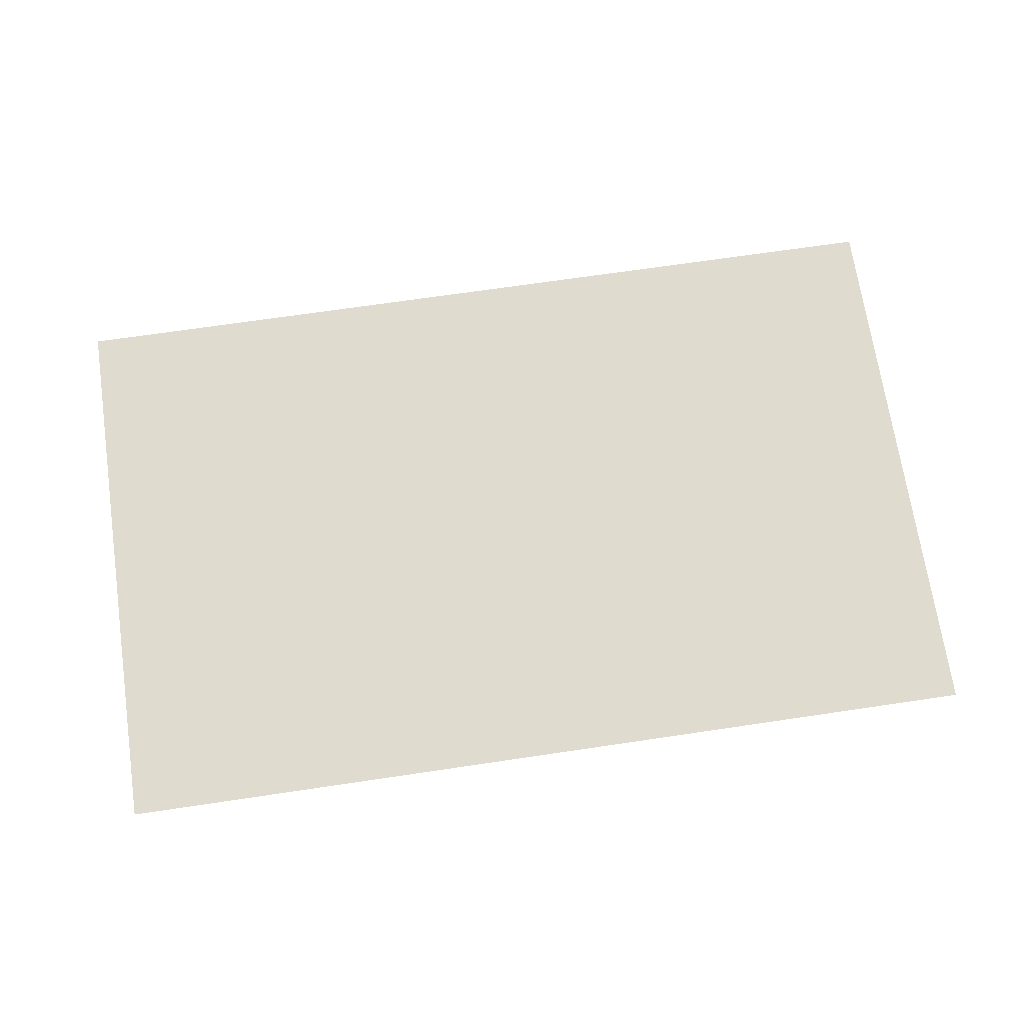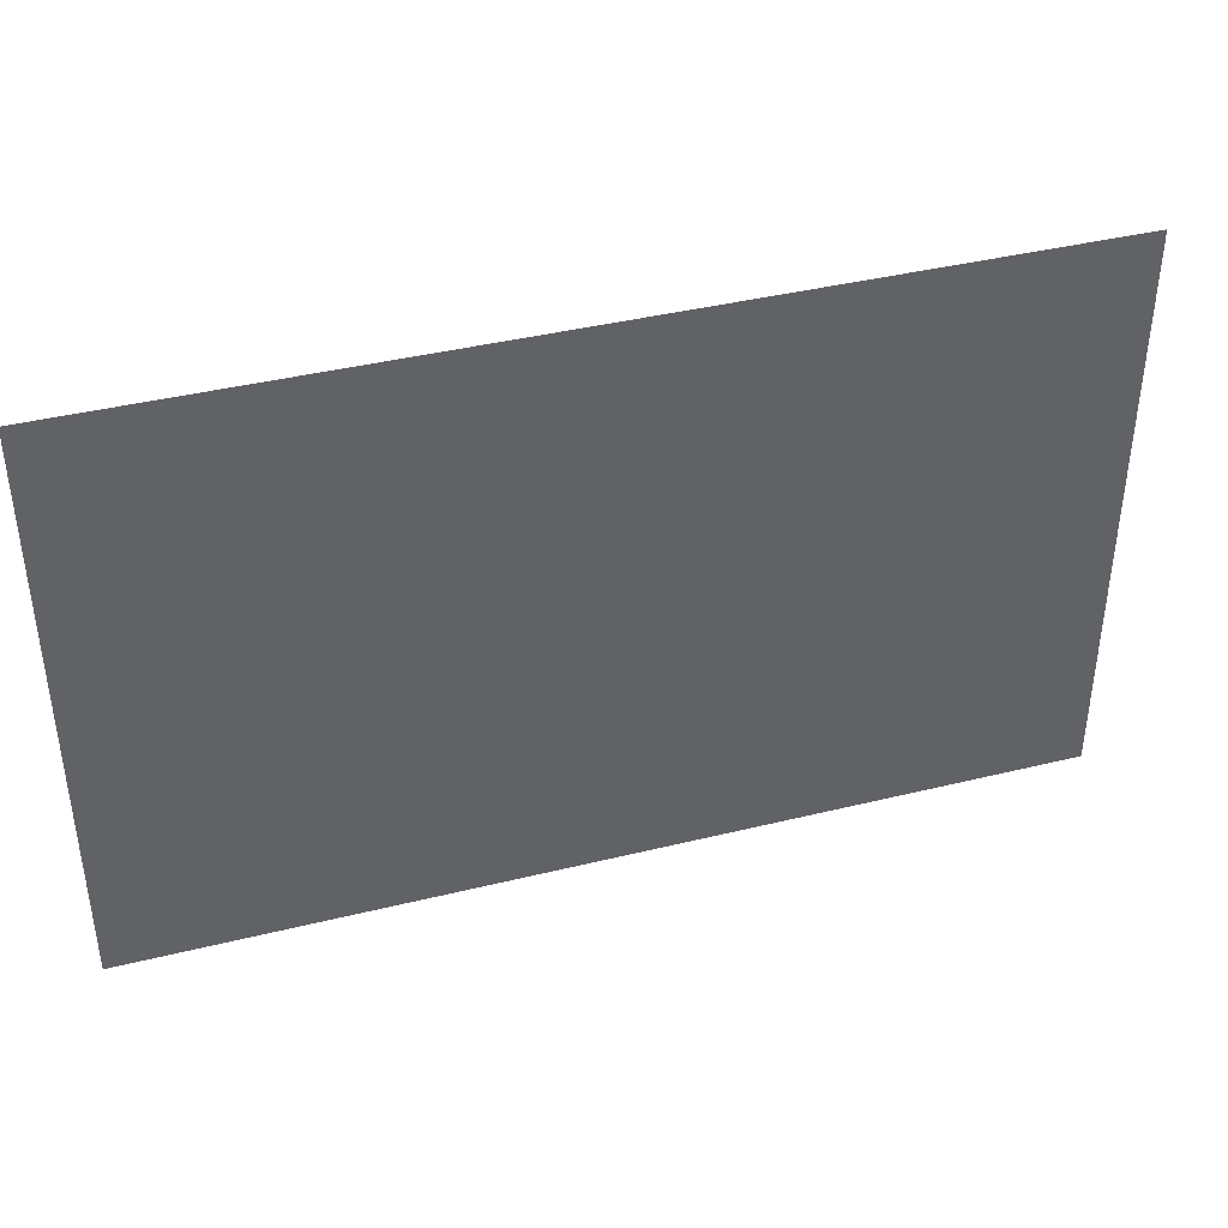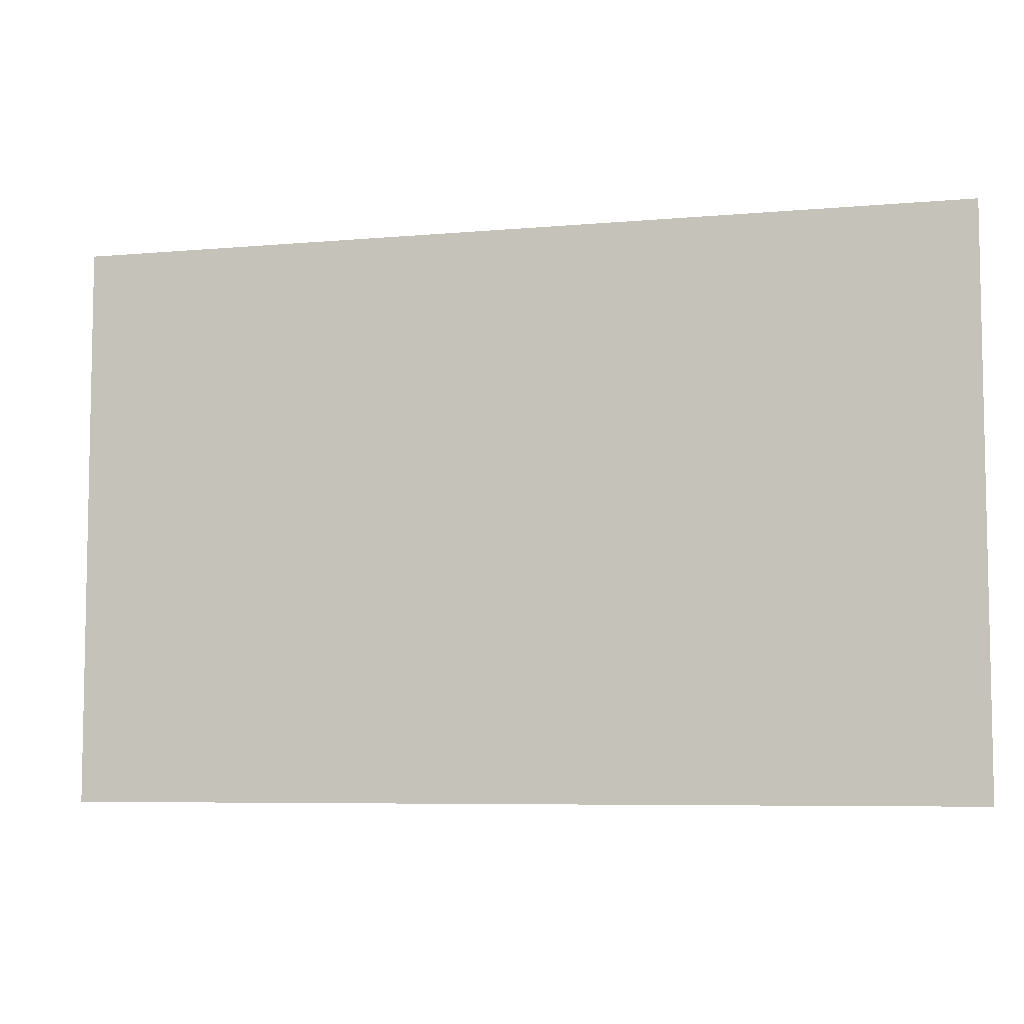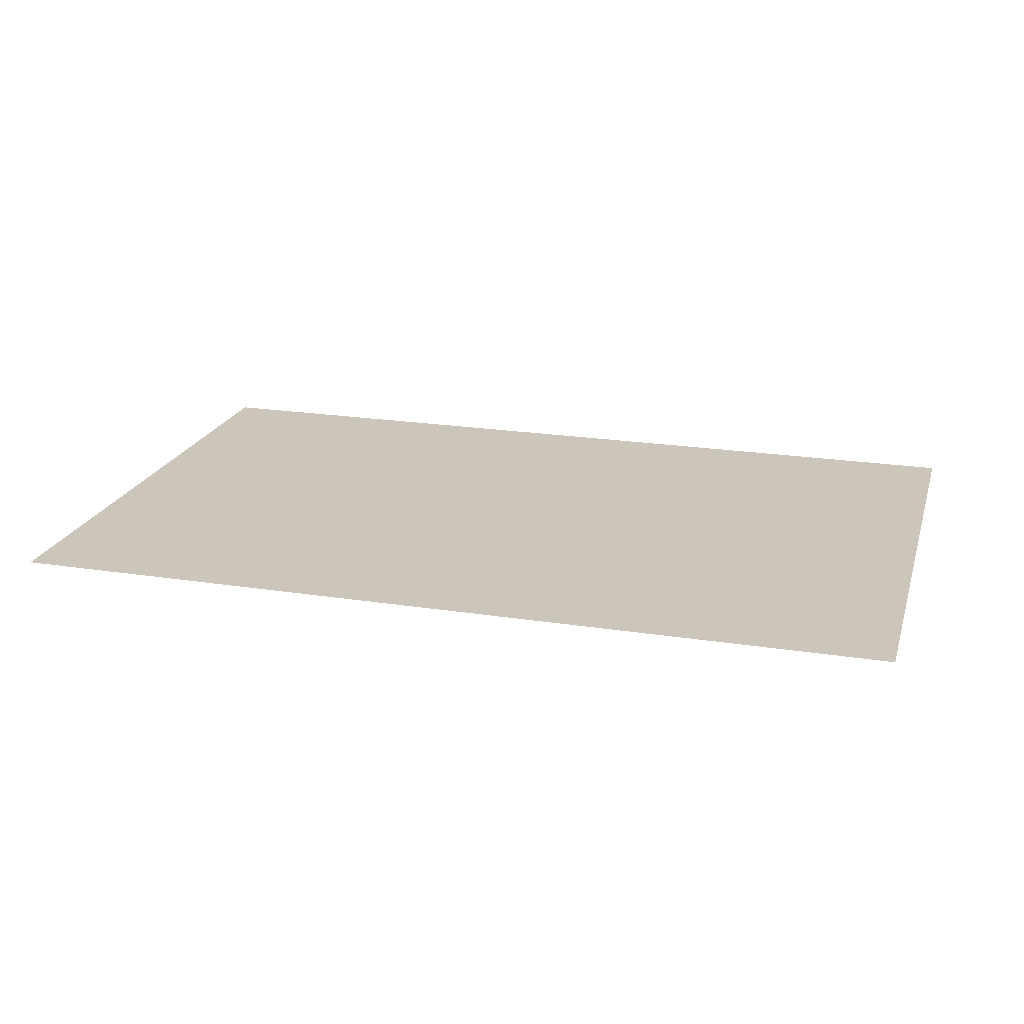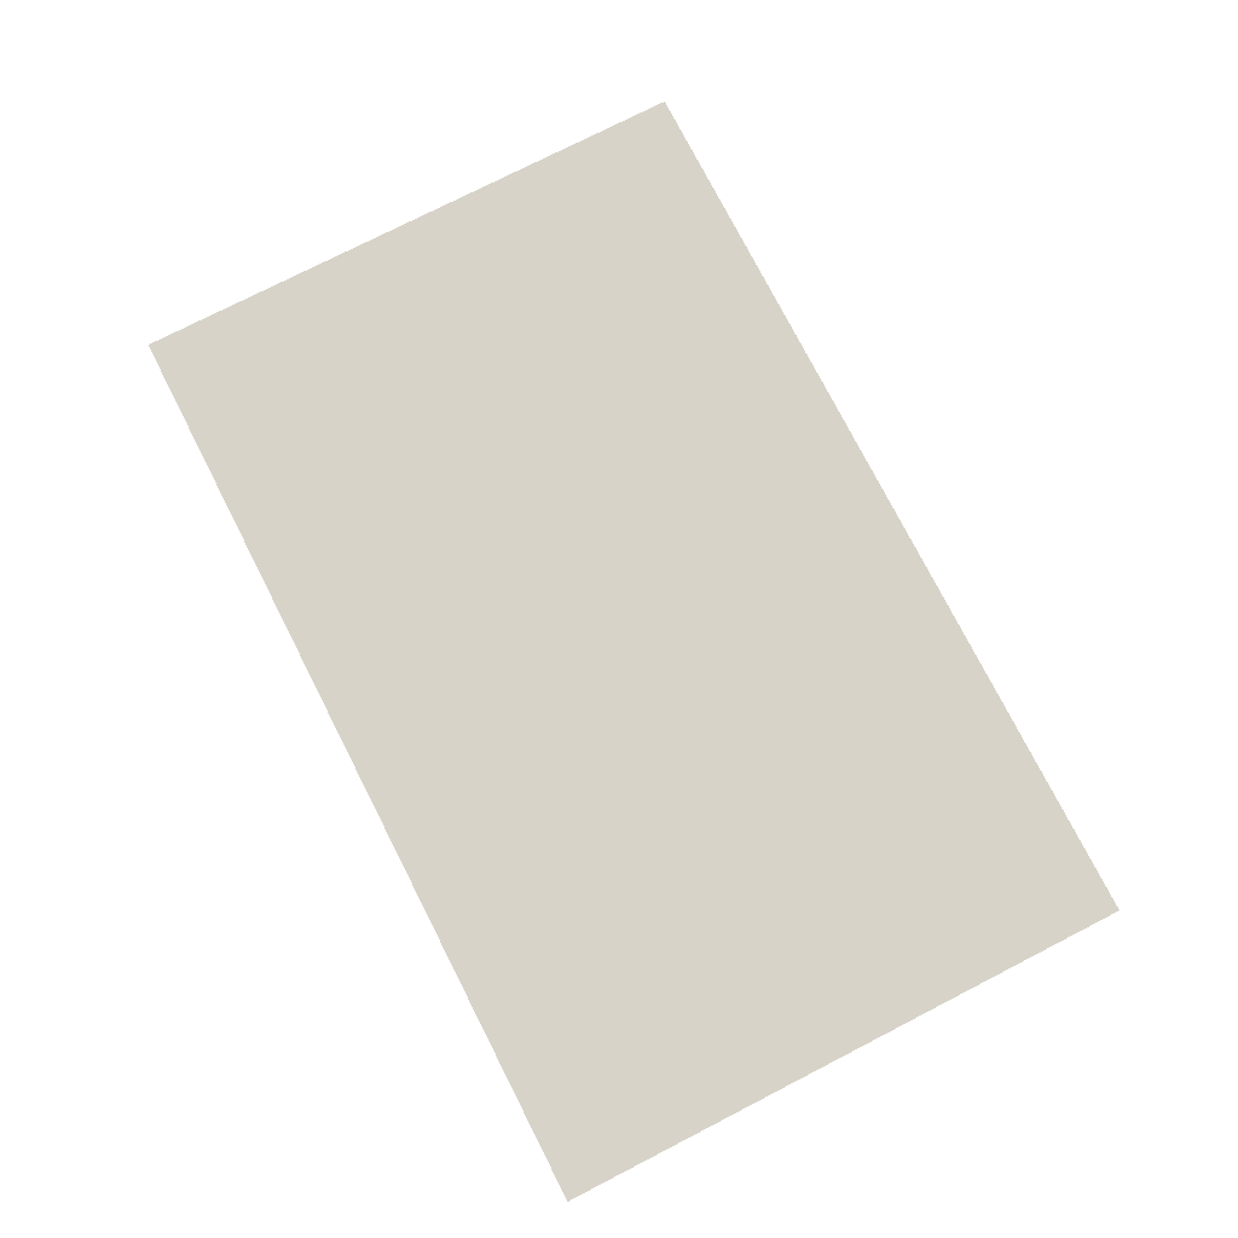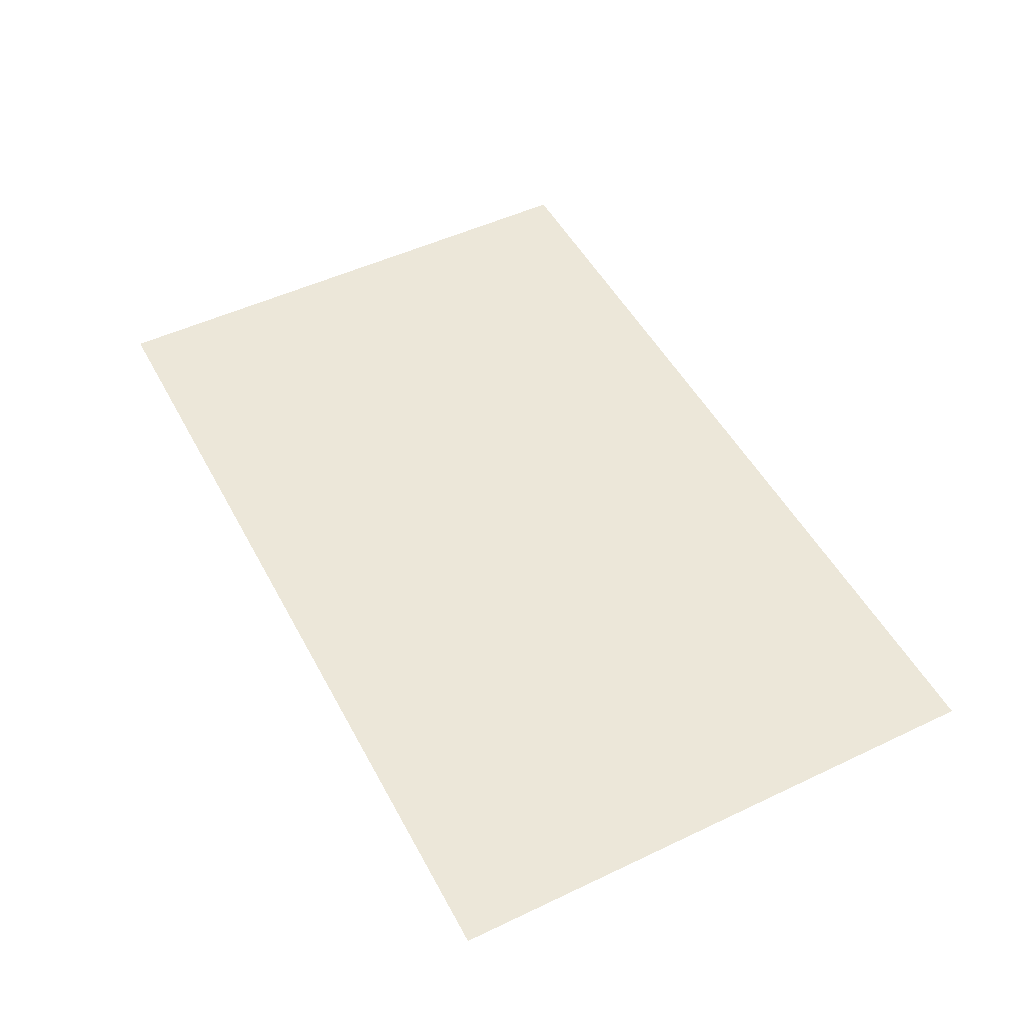
<metadata>
{"format":"obj","ext":"obj","renderer":"f3d","projection":"perspective","resolution":1024,"background":"white","views":[{"elev":70.4,"azim":-8.4,"up":"+Y"},{"elev":40.1,"azim":163.1,"up":"+Z"},{"elev":-6.7,"azim":14.8,"up":"+Z"},{"elev":20.9,"azim":15.7,"up":"+Y"},{"elev":76.7,"azim":62.9,"up":"+Y"},{"elev":50.2,"azim":62.5,"up":"+Y"}]}
</metadata>
<code>
v -2 0 0
v  2 0 0
v -2 0 2.5
v  2 0 2.5
f 1 2 3
f 3 2 4

</code>
